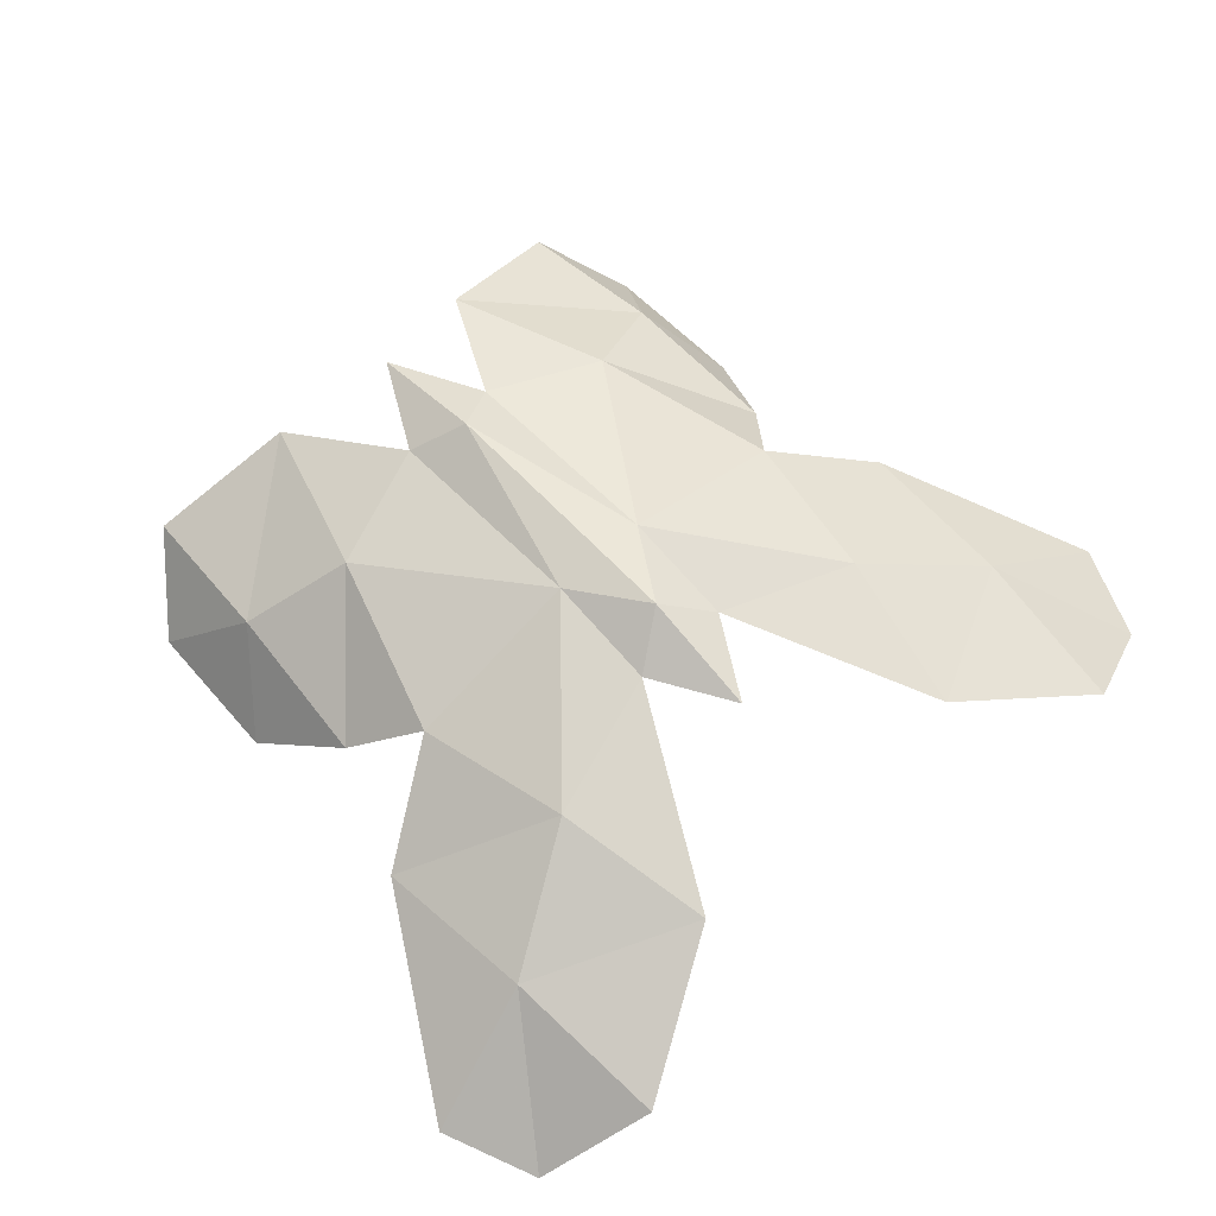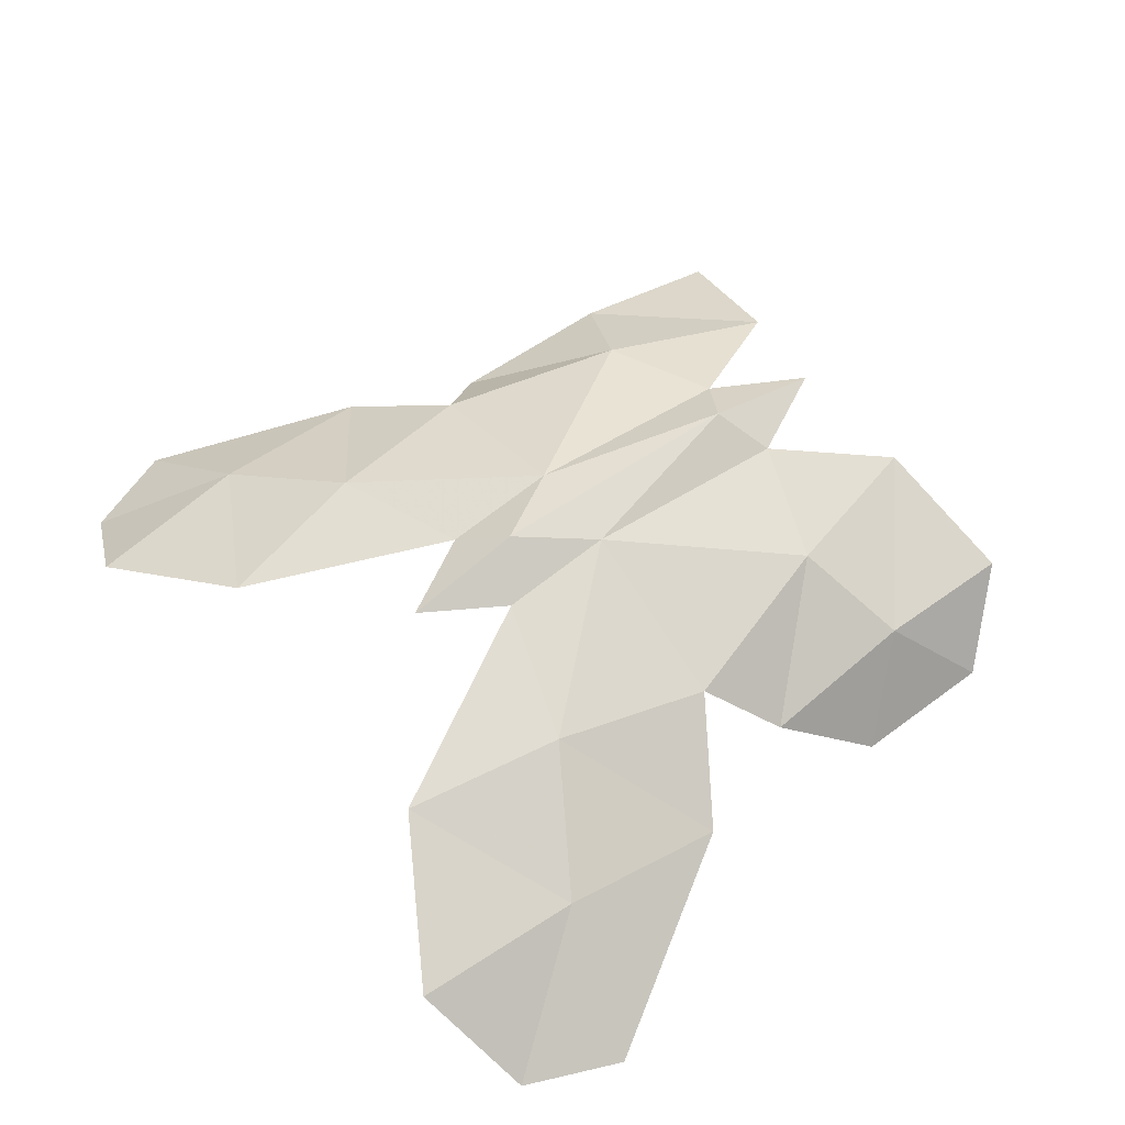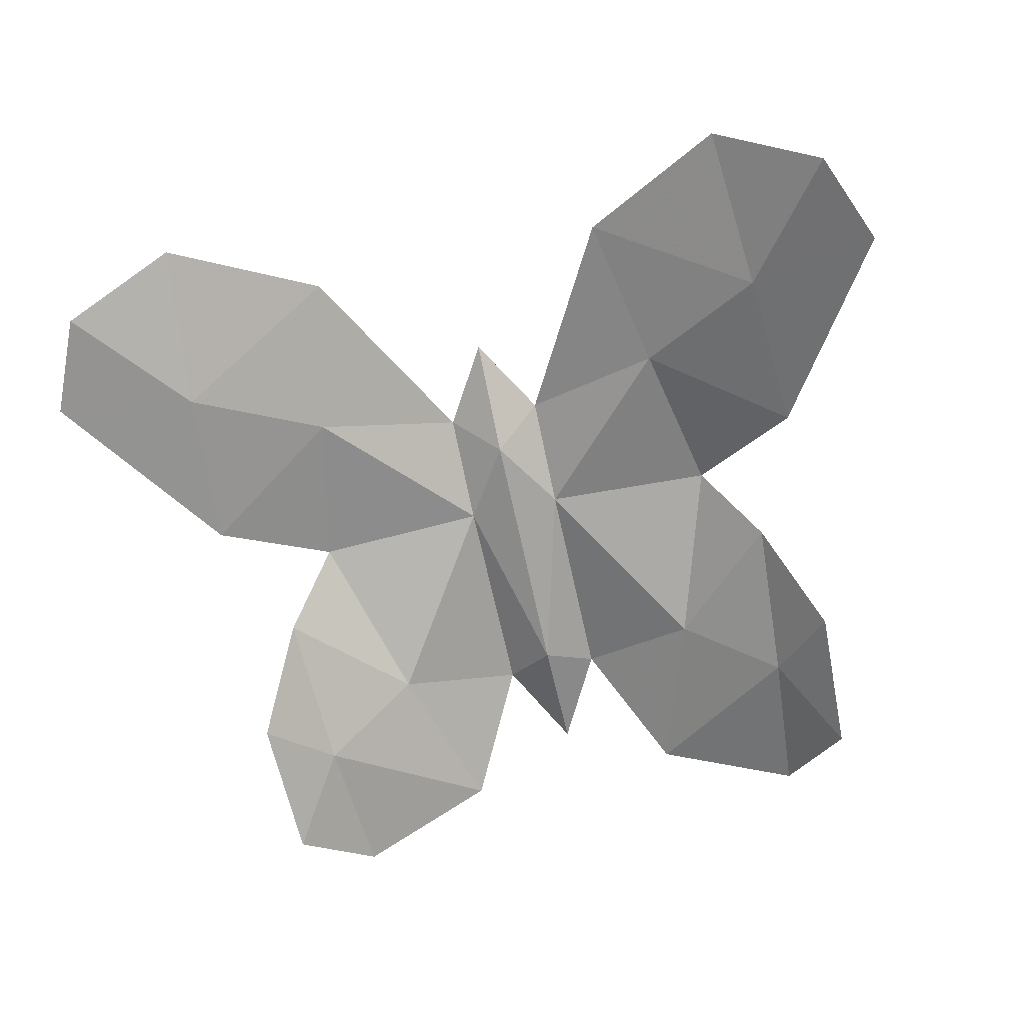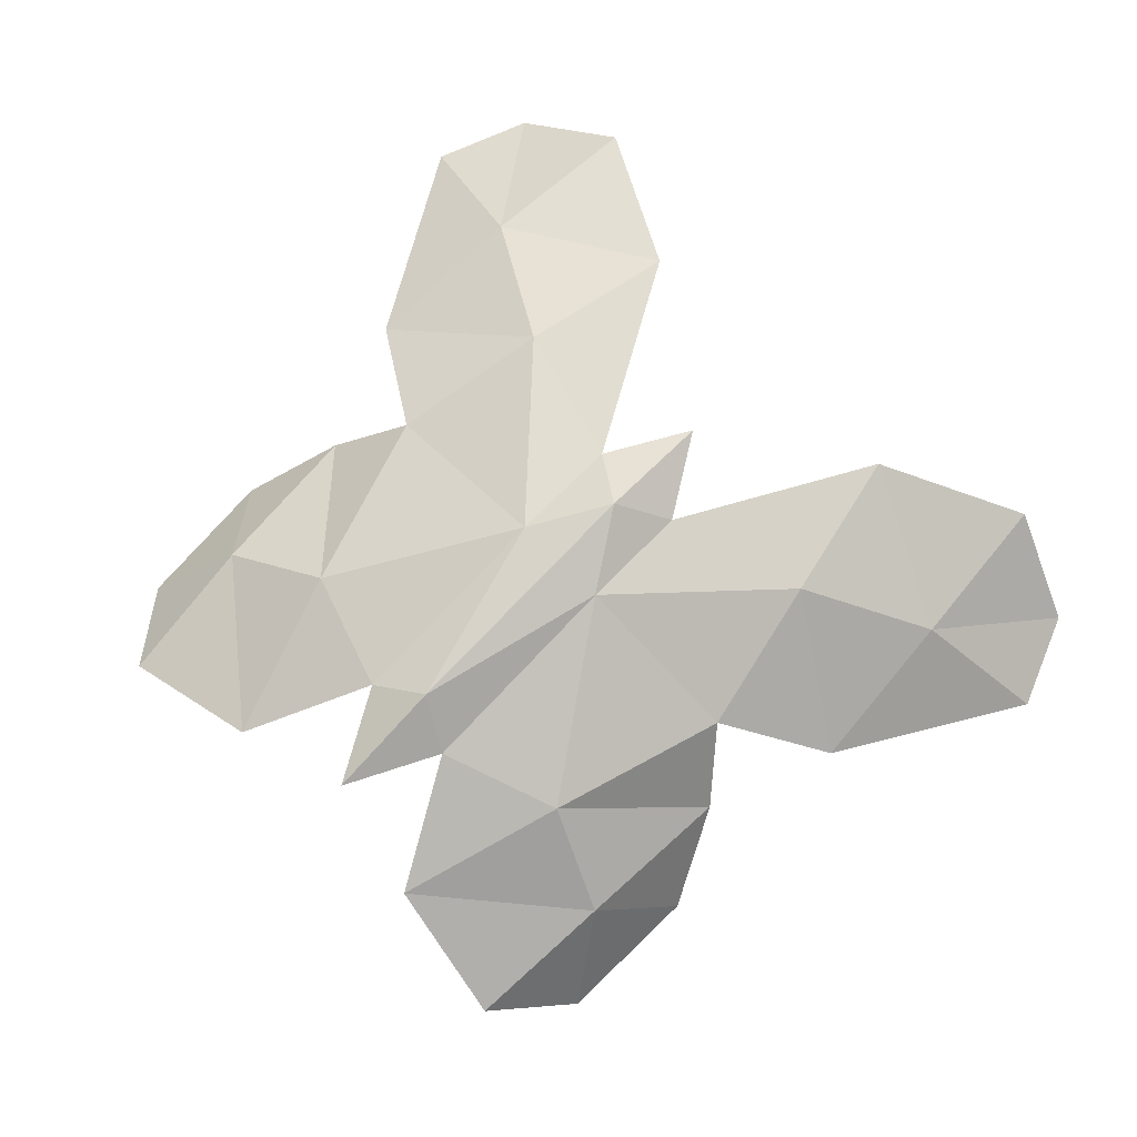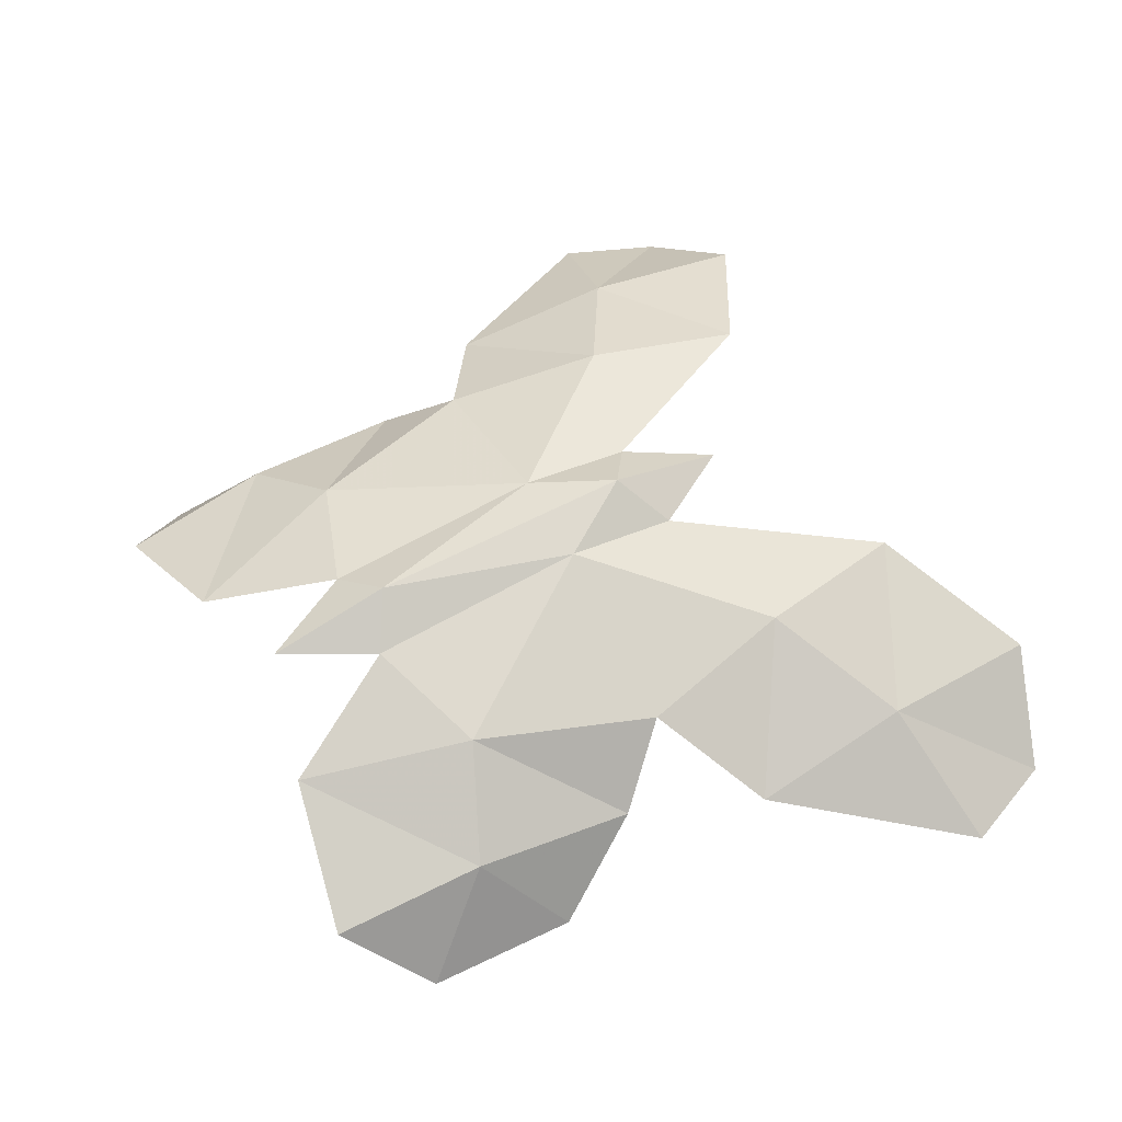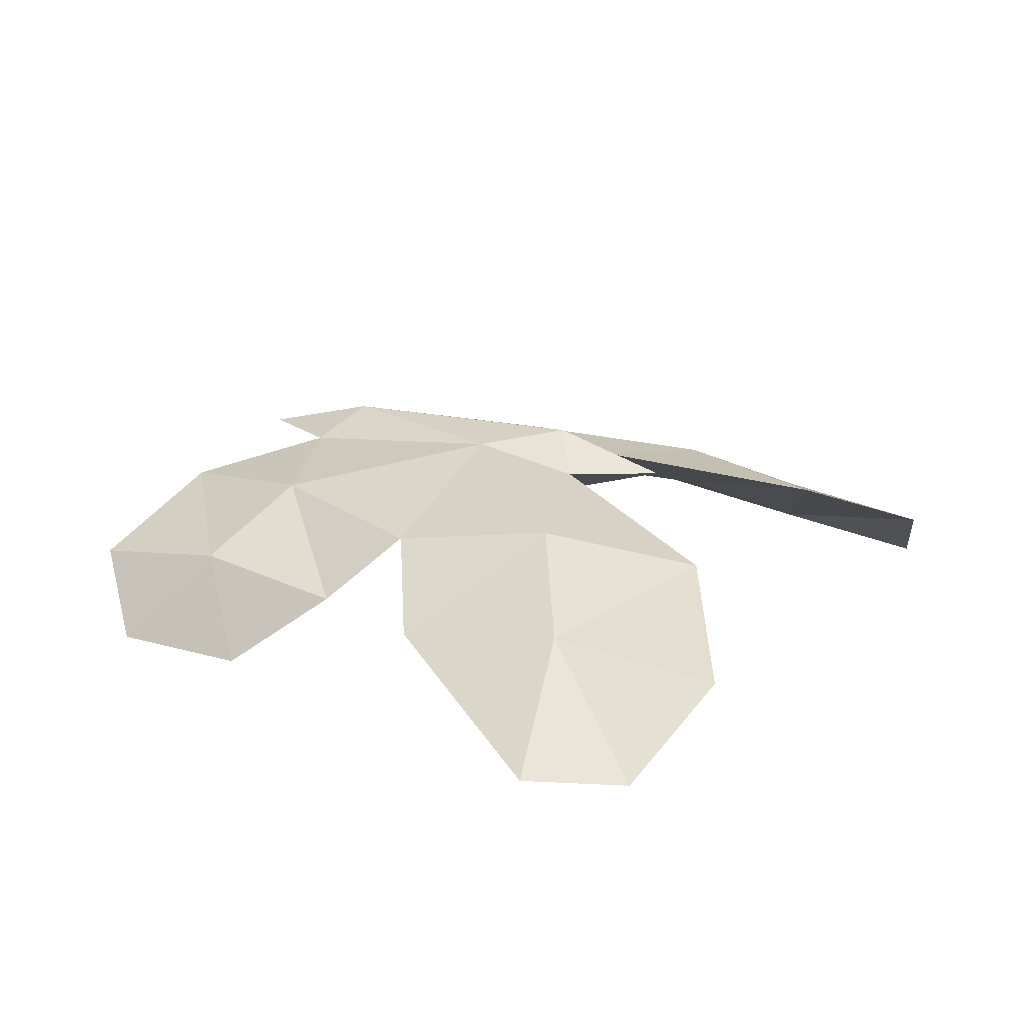
<metadata>
{"format":"obj","ext":"obj","renderer":"f3d","projection":"perspective","resolution":1024,"background":"white","views":[{"elev":63.6,"azim":137.2,"up":"+Y"},{"elev":56.5,"azim":-126.2,"up":"+Y"},{"elev":-71.0,"azim":-167.7,"up":"+Y"},{"elev":79.8,"azim":44.2,"up":"+Y"},{"elev":57.7,"azim":61.5,"up":"+Y"},{"elev":16.8,"azim":118.7,"up":"+Y"}]}
</metadata>
<code>
o ButterflyDown
v 0.004157 -0 -0.01979
v 0 -0.002929 -0.01689
v 0 0.002929 -0.01689
v 0 0 0.01586
v 0.004157 -0 0.00807
v 0 -0.002637 0.005592
v 0 0.002619 0.005592
v 0 -0.002841 -0.0101
v 0 0 -0.02674
v 0 0.002836 -0.0101
v 0.01325 -0.003613 -0.03664
v 0.02546 -0.008862 -0.04375
v 0.02765 -0.008862 -0.016
v 0.03422 -0.01491 -0.04052
v 0.03751 -0.01491 -0.0326
v 0.01879 -0.003613 -0.01033
v 0.009783 -0.003613 0.01861
v 0.02145 -0.008862 0.021
v 0.02326 -0.008862 -0.005181
v 0.02724 -0.01491 0.002669
v 0.02682 -0.01491 0.01503
v 0.004157 -0.001699 -0.01033
v 0.01415 -0.005312 0.004583
v 0.02655 -0.01056 -0.02987
v 0.01415 -0.001915 0.004583
v 0.01603 -0.005312 -0.02349
v 0.02655 -0.007164 -0.02987
v 0.01603 -0.001915 -0.02349
v 0.004157 0.001699 -0.01033
v 0.02232 -0.007164 0.008315
v 0.02232 -0.01056 0.008315
v -0.004157 -0 -0.01979
v -0.004157 -0 0.00807
v -0.01325 -0.003613 -0.03664
v -0.02546 -0.008862 -0.04375
v -0.02765 -0.008862 -0.016
v -0.03422 -0.01491 -0.04052
v -0.03751 -0.01491 -0.0326
v -0.01879 -0.003613 -0.01033
v -0.009783 -0.003613 0.01861
v -0.02145 -0.008862 0.021
v -0.02326 -0.008862 -0.005181
v -0.02724 -0.01491 0.002669
v -0.02682 -0.01491 0.01503
v -0.004157 -0.001699 -0.01033
v -0.01415 -0.005312 0.004583
v -0.02655 -0.01056 -0.02987
v -0.01415 -0.001915 0.004583
v -0.01603 -0.005312 -0.02349
v -0.02655 -0.007164 -0.02987
v -0.01603 -0.001915 -0.02349
v -0.004157 0.001699 -0.01033
v -0.02232 -0.007164 0.008315
v -0.02232 -0.01056 0.008315
f 3 1 9
f 6 5 4
f 5 7 4
f 29 7 5
f 22 6 8
f 29 16 28
f 2 3 9
f 1 2 9
f 1 26 22
f 27 13 15
f 28 13 27
f 11 24 26
f 24 12 14
f 22 16 23
f 5 25 29
f 31 19 20
f 17 30 25
f 23 19 31
f 30 18 21
f 24 14 15
f 25 19 16
f 11 27 12
f 12 27 14
f 17 31 18
f 3 29 1
f 2 22 8
f 1 28 11
f 22 26 16
f 26 13 16
f 13 24 15
f 27 15 14
f 30 21 20
f 19 30 20
f 18 31 21
f 31 20 21
f 29 25 16
f 5 23 17
f 3 9 32
f 6 4 33
f 33 4 7
f 52 7 10
f 6 45 8
f 52 51 39
f 32 9 2
f 49 32 45
f 50 38 36
f 51 36 39
f 47 34 49
f 47 37 35
f 45 46 39
f 48 33 52
f 54 43 42
f 53 40 48
f 46 42 39
f 53 44 41
f 47 38 37
f 42 48 39
f 34 50 51
f 35 37 50
f 40 54 46
f 52 3 32
f 2 45 32
f 32 51 52
f 45 39 49
f 36 49 39
f 36 38 47
f 50 37 38
f 53 43 44
f 42 43 53
f 41 44 54
f 54 44 43
f 52 39 48
f 33 46 45
f 29 10 7
f 22 5 6
f 1 11 26
f 28 16 13
f 11 12 24
f 5 17 25
f 17 18 30
f 23 16 19
f 25 30 19
f 11 28 27
f 17 23 31
f 3 10 29
f 2 1 22
f 1 29 28
f 26 24 13
f 5 22 23
f 52 33 7
f 6 33 45
f 49 34 32
f 51 50 36
f 47 35 34
f 48 40 33
f 53 41 40
f 46 54 42
f 42 53 48
f 34 35 50
f 40 41 54
f 52 10 3
f 2 8 45
f 32 34 51
f 36 47 49
f 33 40 46

</code>
